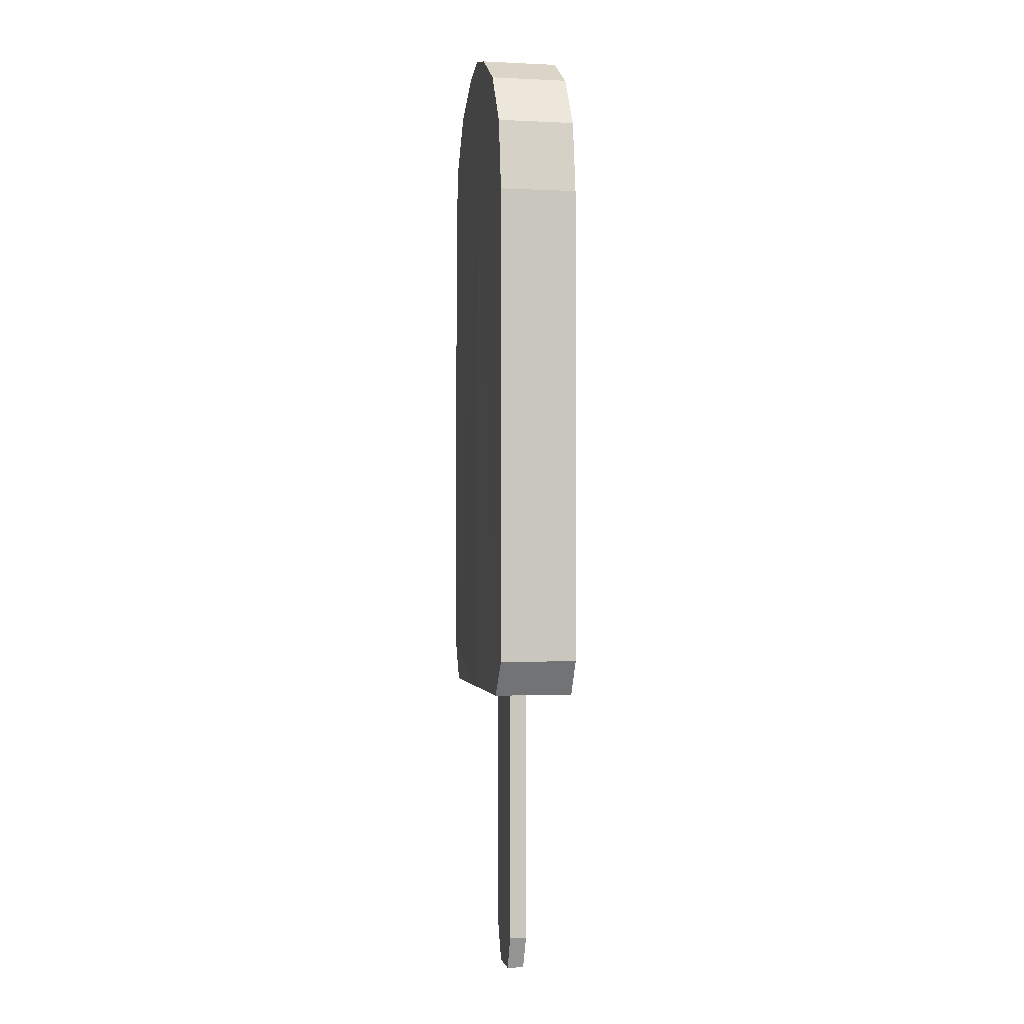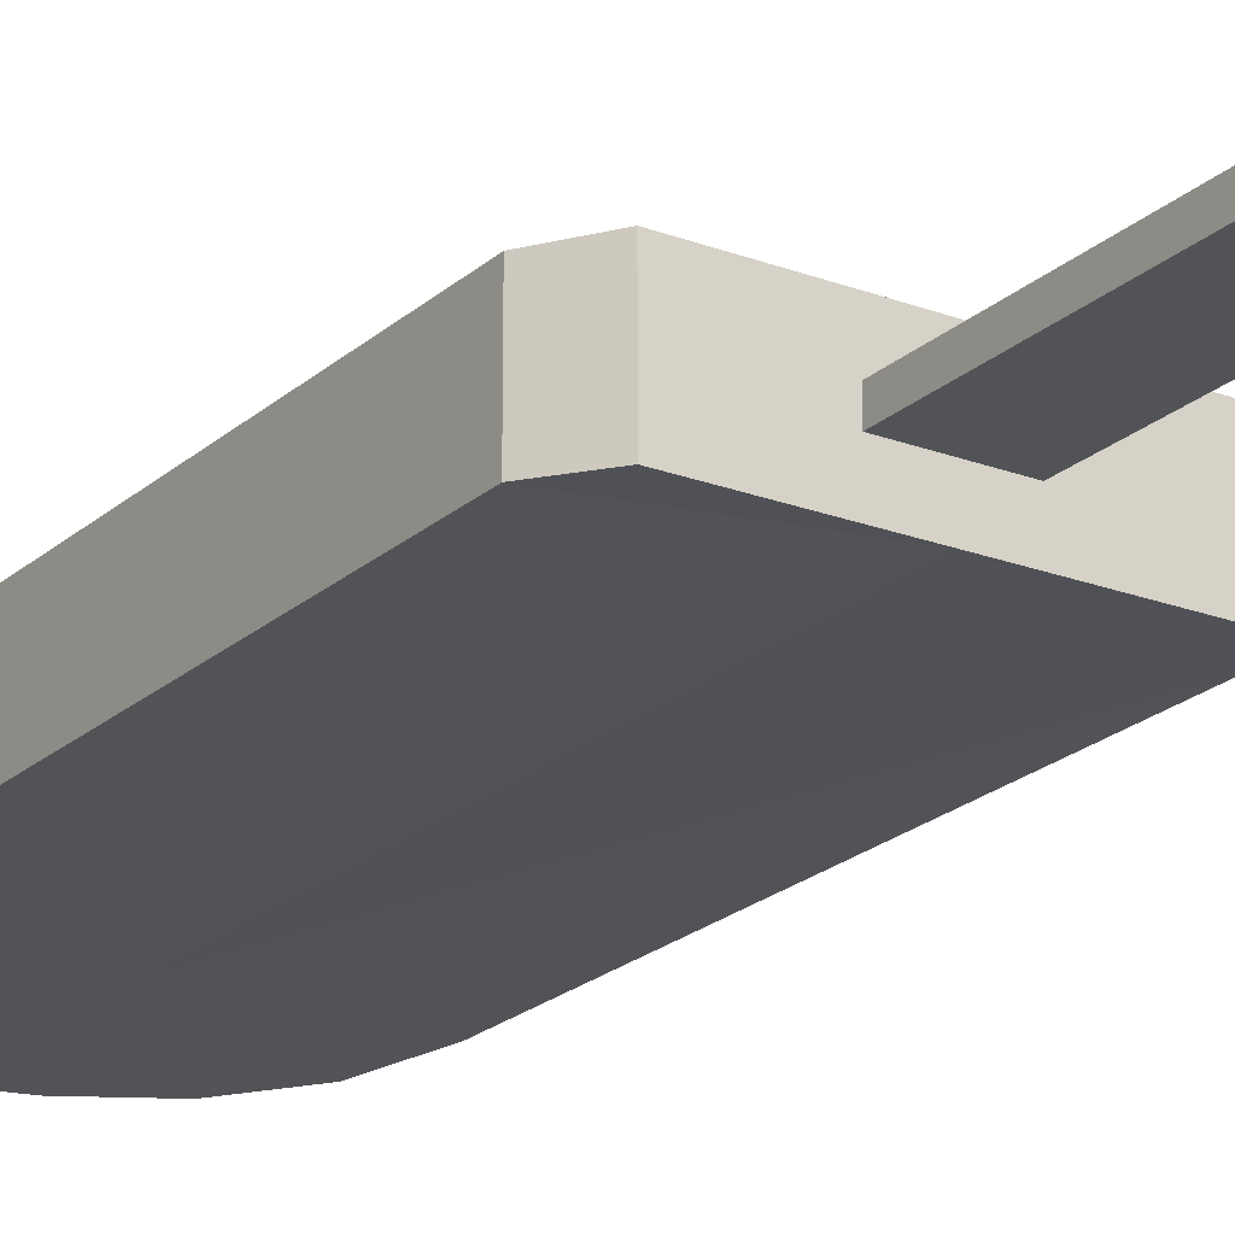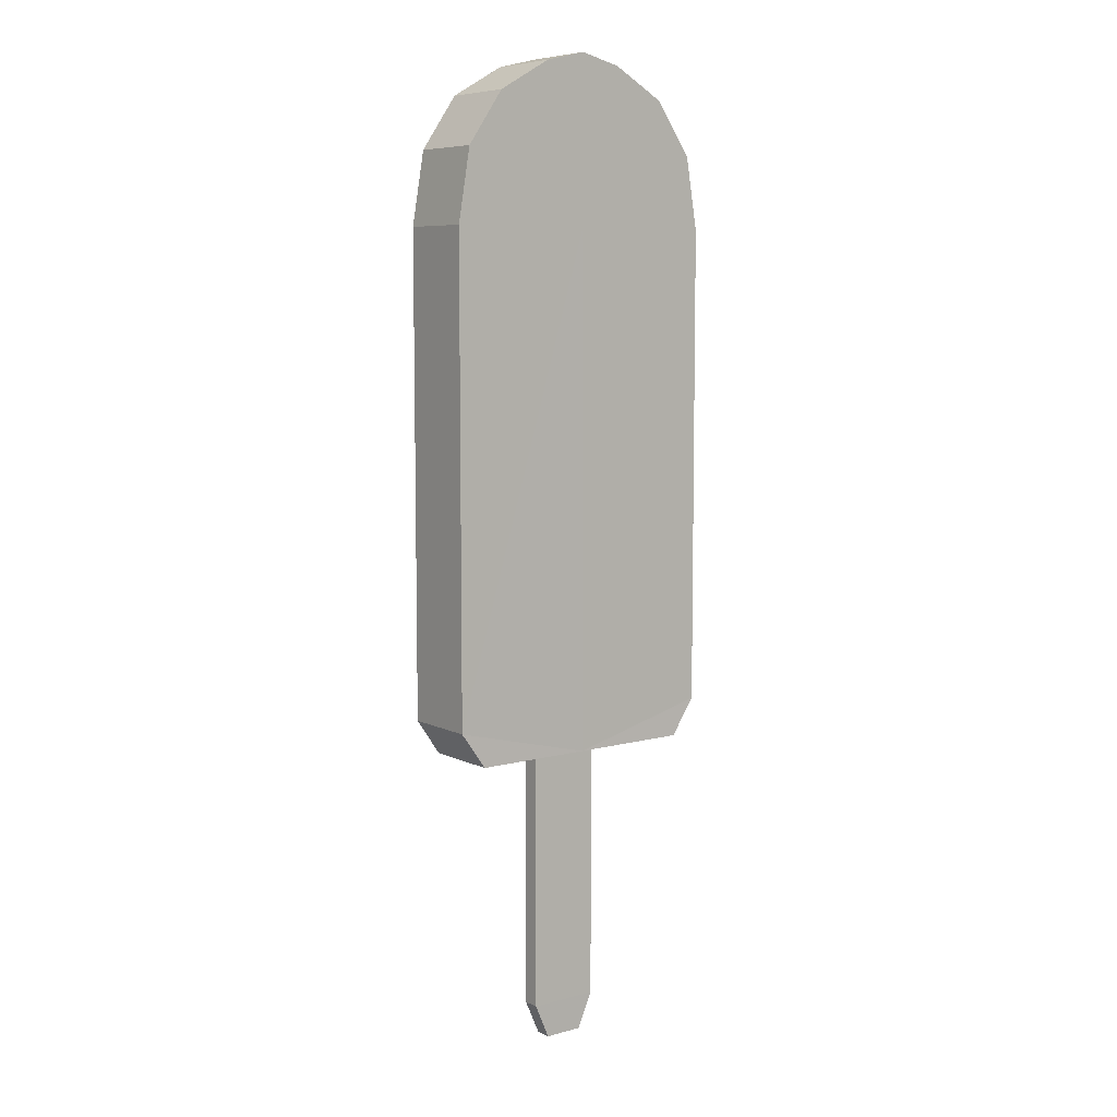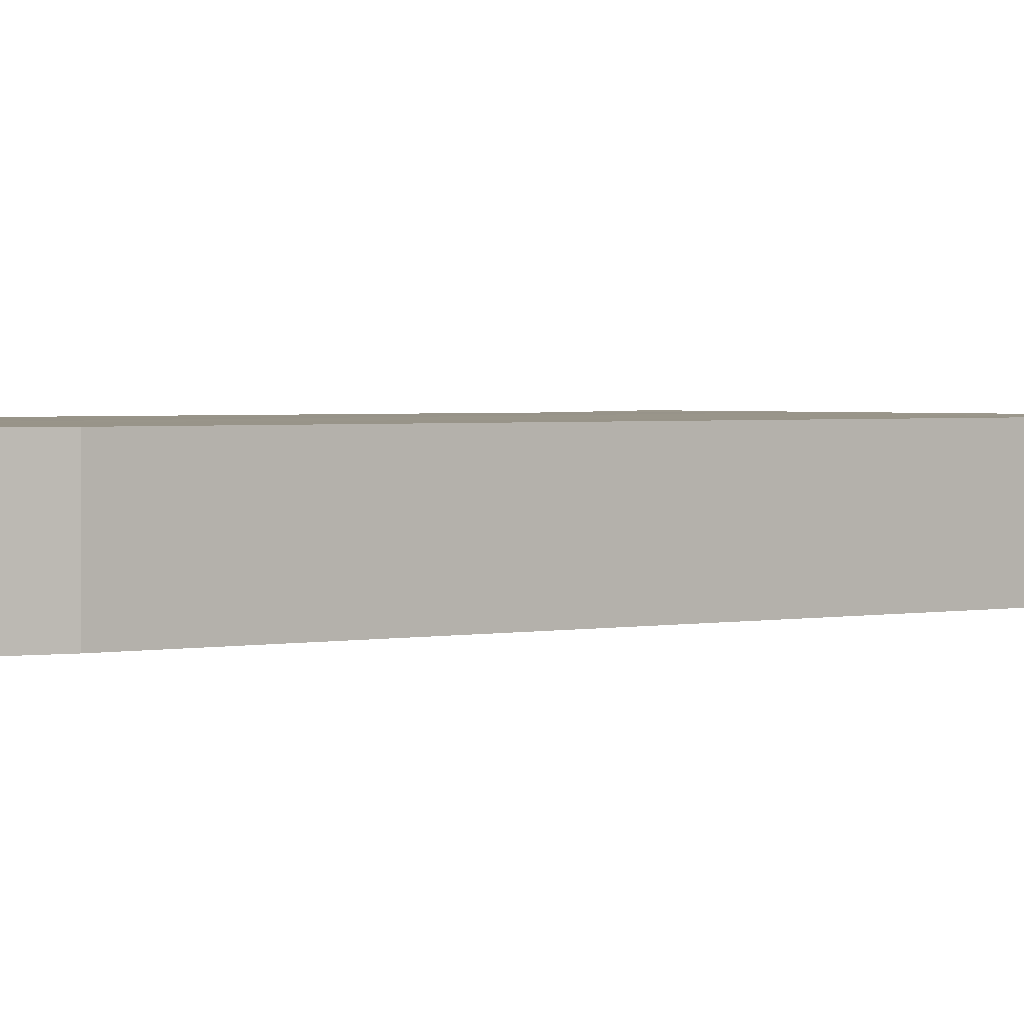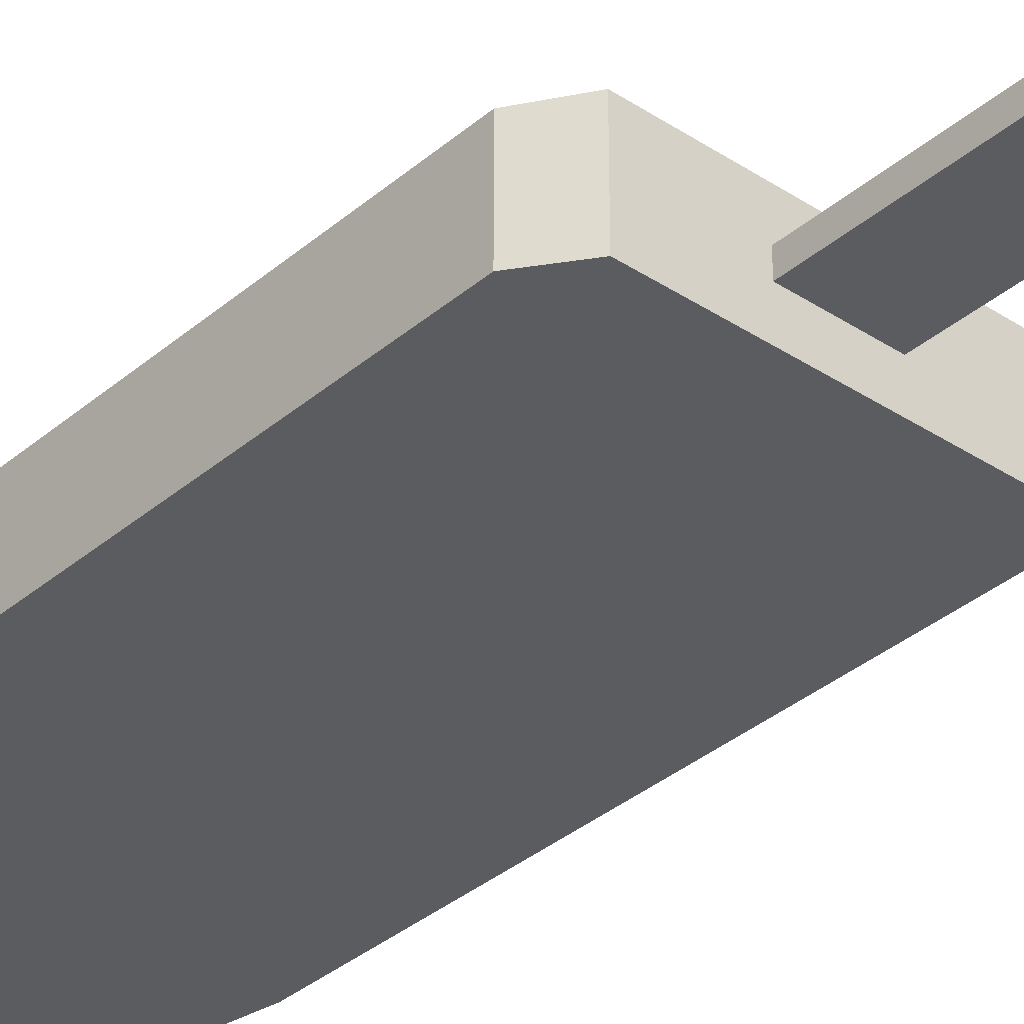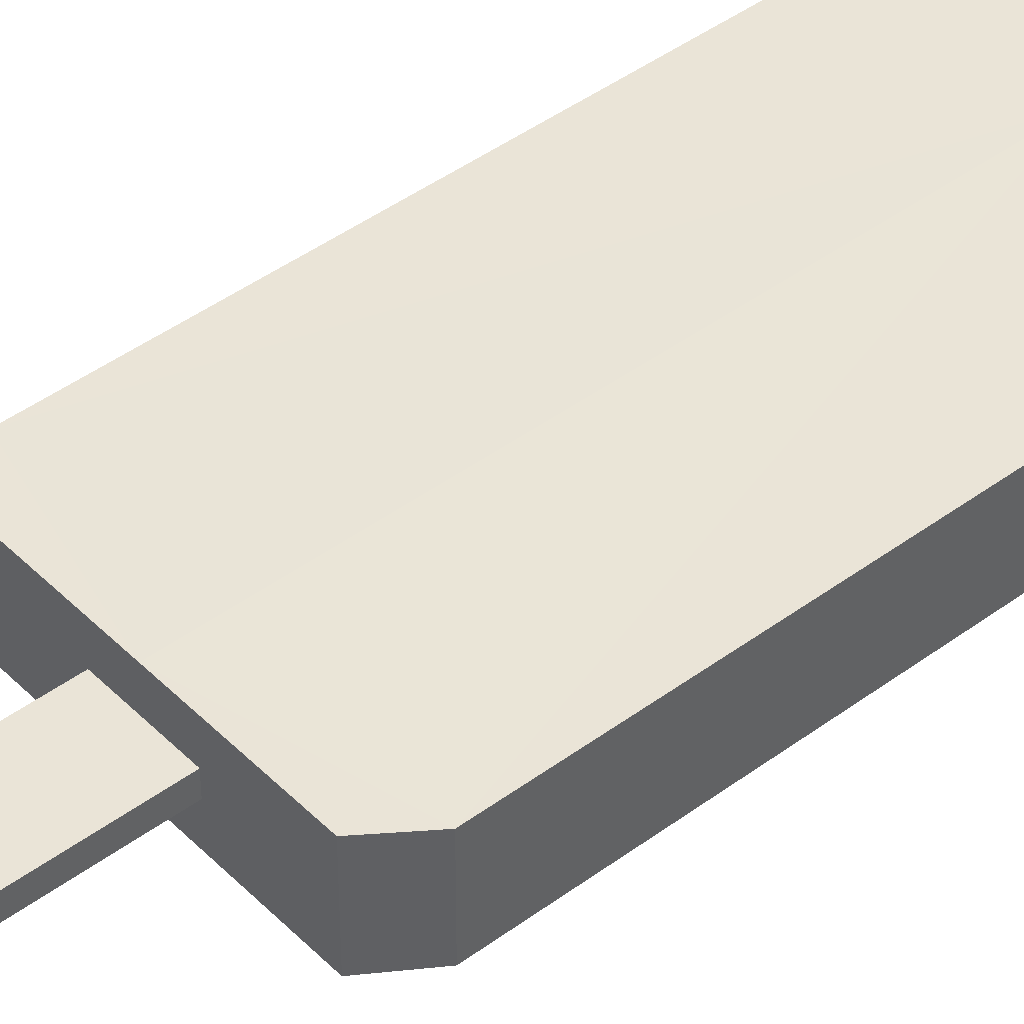
<metadata>
{"format":"obj","ext":"obj","renderer":"f3d","projection":"perspective","resolution":1024,"background":"white","views":[{"elev":-0.8,"azim":-100.7,"up":"+Y"},{"elev":-21.7,"azim":-33.7,"up":"+Z"},{"elev":7.5,"azim":-37.2,"up":"+Y"},{"elev":1.7,"azim":-131.7,"up":"+Z"},{"elev":-34.8,"azim":-41.4,"up":"+Z"},{"elev":43.9,"azim":49.0,"up":"+Z"}]}
</metadata>
<code>
o Popsicle_Chocolate_Cube.030
v -0.03553 0.2633 -0.008705
v 0.03553 0.2633 -0.008705
v -0.03553 0.2633 0.008705
v 0.03553 0.2633 0.008705
v -0.01992 -0.2633 -0.008536
v -0.03553 -0.2278 -0.008705
v 0.03553 -0.2278 -0.008705
v 0.01992 -0.2633 -0.008536
v -0.03553 -0.2278 0.008705
v -0.01992 -0.2633 0.008536
v 0.01992 -0.2633 0.008536
v 0.03553 -0.2278 0.008705
v -0.1456 0.5599 -0.03897
v 0.1456 0.5599 -0.03897
v 0.1456 0.5599 0.03897
v -0.1456 0.5599 0.03897
v -0.1331 0.6329 -0.03897
v 0.1331 0.6329 -0.03897
v 0.1331 0.6329 0.03897
v -0.1331 0.6329 0.03897
v -0.09638 0.6859 -0.03897
v 0.09638 0.6859 -0.03897
v 0.09638 0.6859 0.03897
v -0.09638 0.6859 0.03897
v -0.04233 0.7166 -0.03897
v 0.04233 0.7166 -0.03897
v 0.04233 0.7166 0.03897
v -0.04233 0.7166 0.03897
v 0 0.04066 -0.03992
v -0 0.04066 0.03992
v 0 0.5599 -0.03897
v -0 0.5599 0.03897
v 0 0.6329 -0.03897
v -0 0.6329 0.03897
v 0 0.6859 -0.03897
v -0 0.6859 0.03897
v 0 0.7267 -0.03897
v -0 0.7267 0.03897
v -0.1201 0.04066 -0.03992
v -0.1456 0.07701 -0.03897
v 0.1456 0.07701 -0.03897
v 0.1201 0.04066 -0.03992
v -0.1456 0.07701 0.03897
v -0.1201 0.04066 0.03992
v 0.1201 0.04066 0.03992
v 0.1456 0.07701 0.03897
f 3 6 9
f 9 10 12
f 2 12 7
f 7 8 6
f 2 3 4
f 8 12 11
f 10 6 5
f 11 5 8
f 3 1 6
f 10 11 12
f 12 4 3
f 3 9 12
f 2 4 12
f 8 5 6
f 6 1 2
f 2 7 6
f 2 1 3
f 8 7 12
f 10 9 6
f 11 10 5
f 45 29 42
f 14 19 15
f 40 13 31
f 31 41 29
f 30 39 29
f 34 23 36
f 32 19 34
f 31 17 33
f 16 17 13
f 24 25 21
f 33 21 35
f 20 21 17
f 18 23 19
f 37 28 38
f 22 27 23
f 36 27 38
f 35 25 37
f 35 26 22
f 36 28 24
f 26 38 27
f 33 22 18
f 31 18 14
f 32 20 16
f 34 24 20
f 32 43 30
f 46 15 32
f 41 15 46
f 46 42 41
f 40 44 43
f 43 13 40
f 45 30 29
f 14 18 19
f 31 29 40
f 29 39 40
f 14 41 31
f 41 42 29
f 30 44 39
f 34 19 23
f 32 15 19
f 31 13 17
f 16 20 17
f 24 28 25
f 33 17 21
f 20 24 21
f 18 22 23
f 37 25 28
f 22 26 27
f 36 23 27
f 35 21 25
f 35 37 26
f 36 38 28
f 26 37 38
f 33 35 22
f 31 33 18
f 32 34 20
f 34 36 24
f 16 43 32
f 43 44 30
f 32 30 46
f 30 45 46
f 41 14 15
f 46 45 42
f 40 39 44
f 43 16 13

</code>
